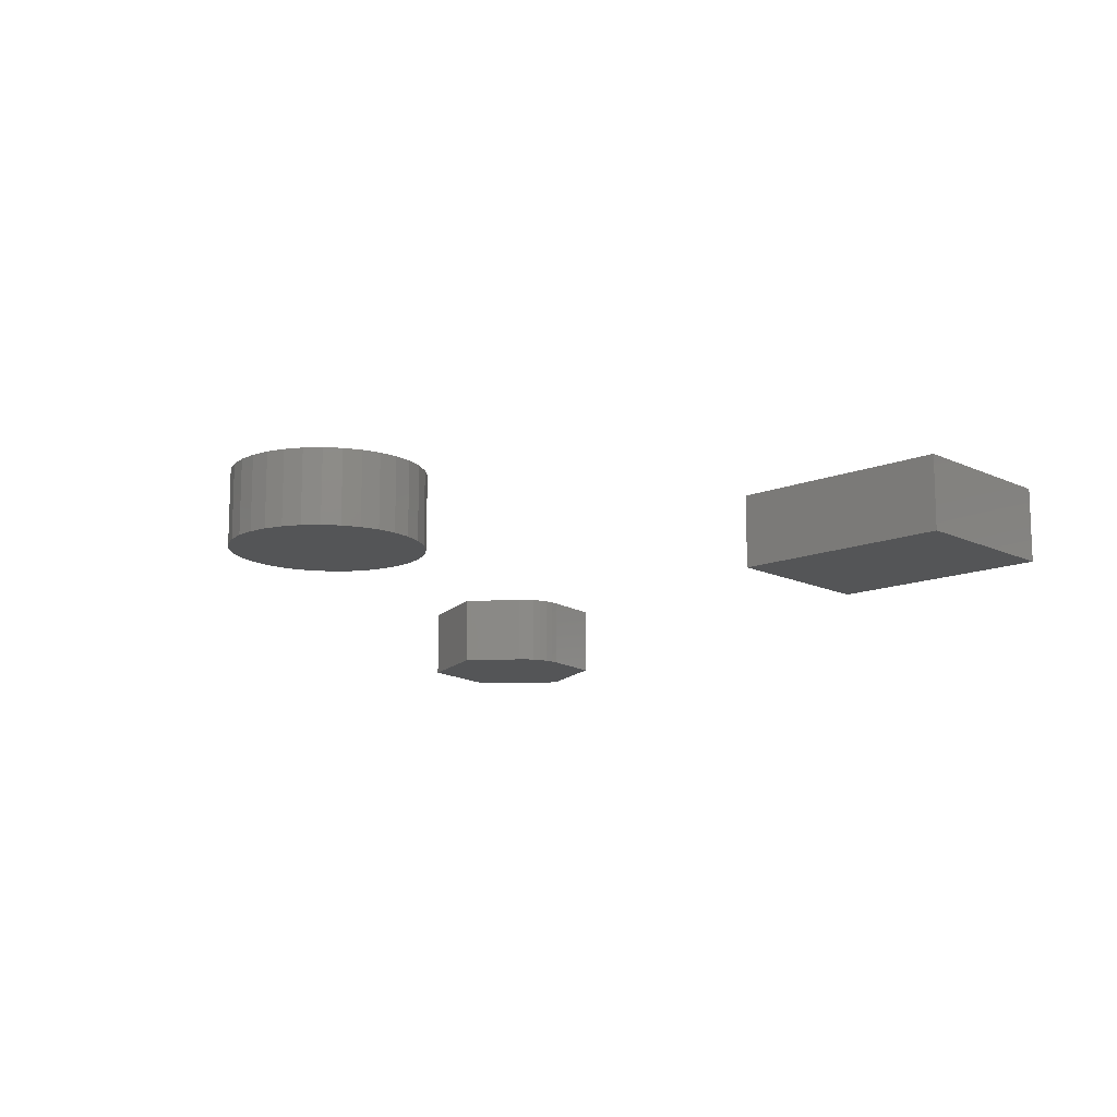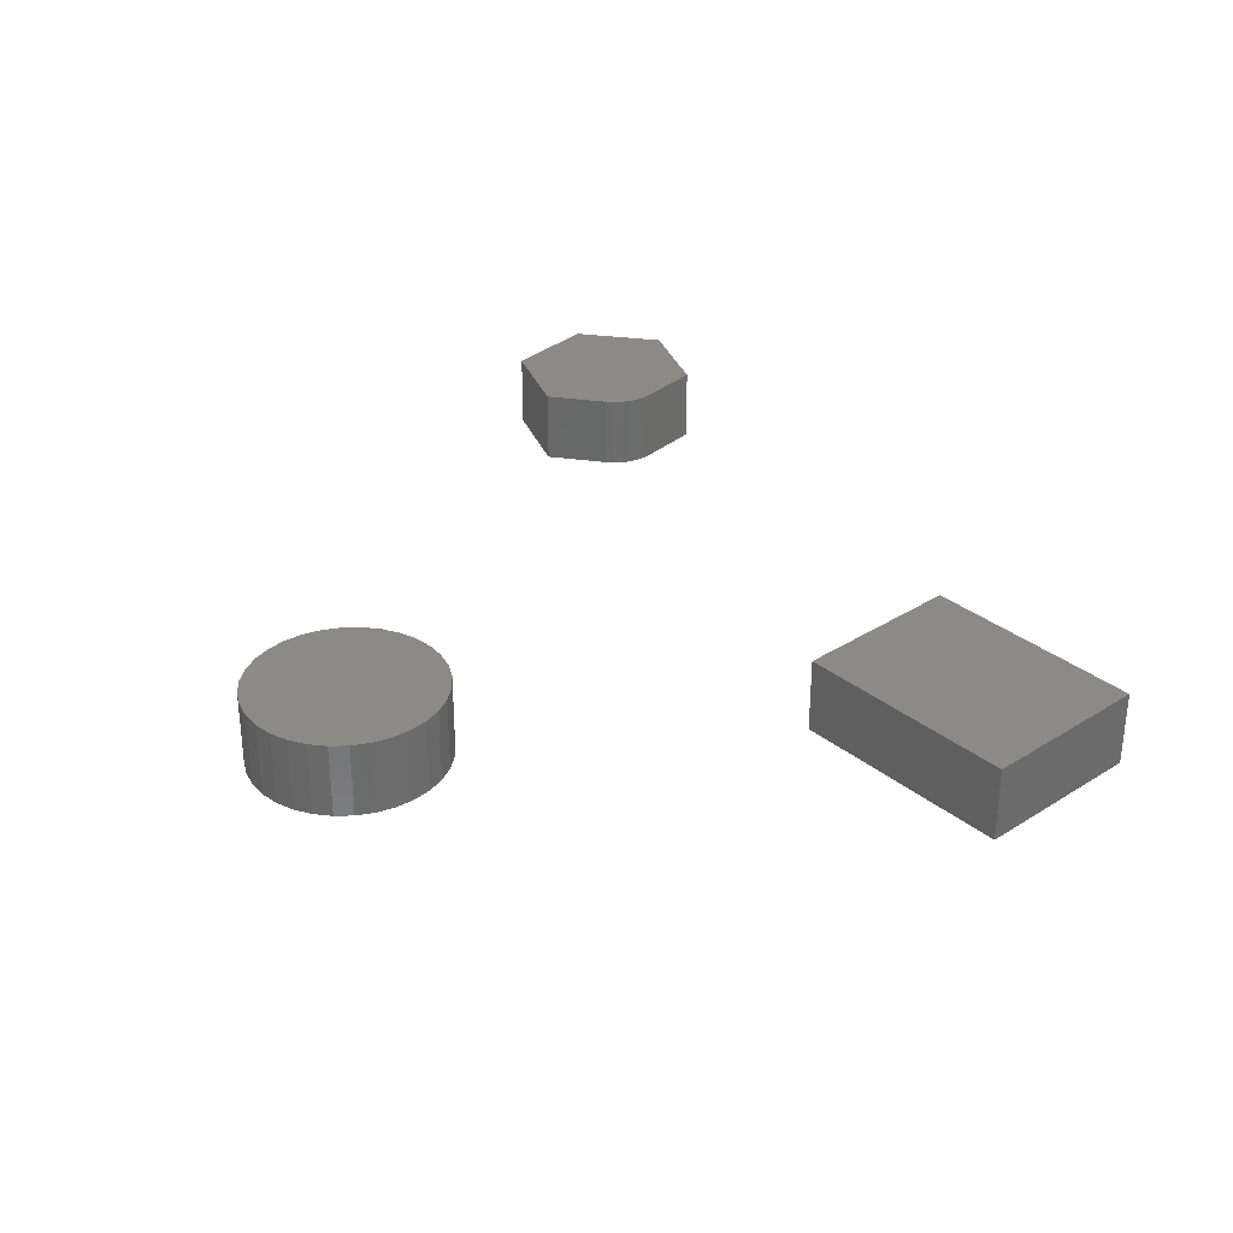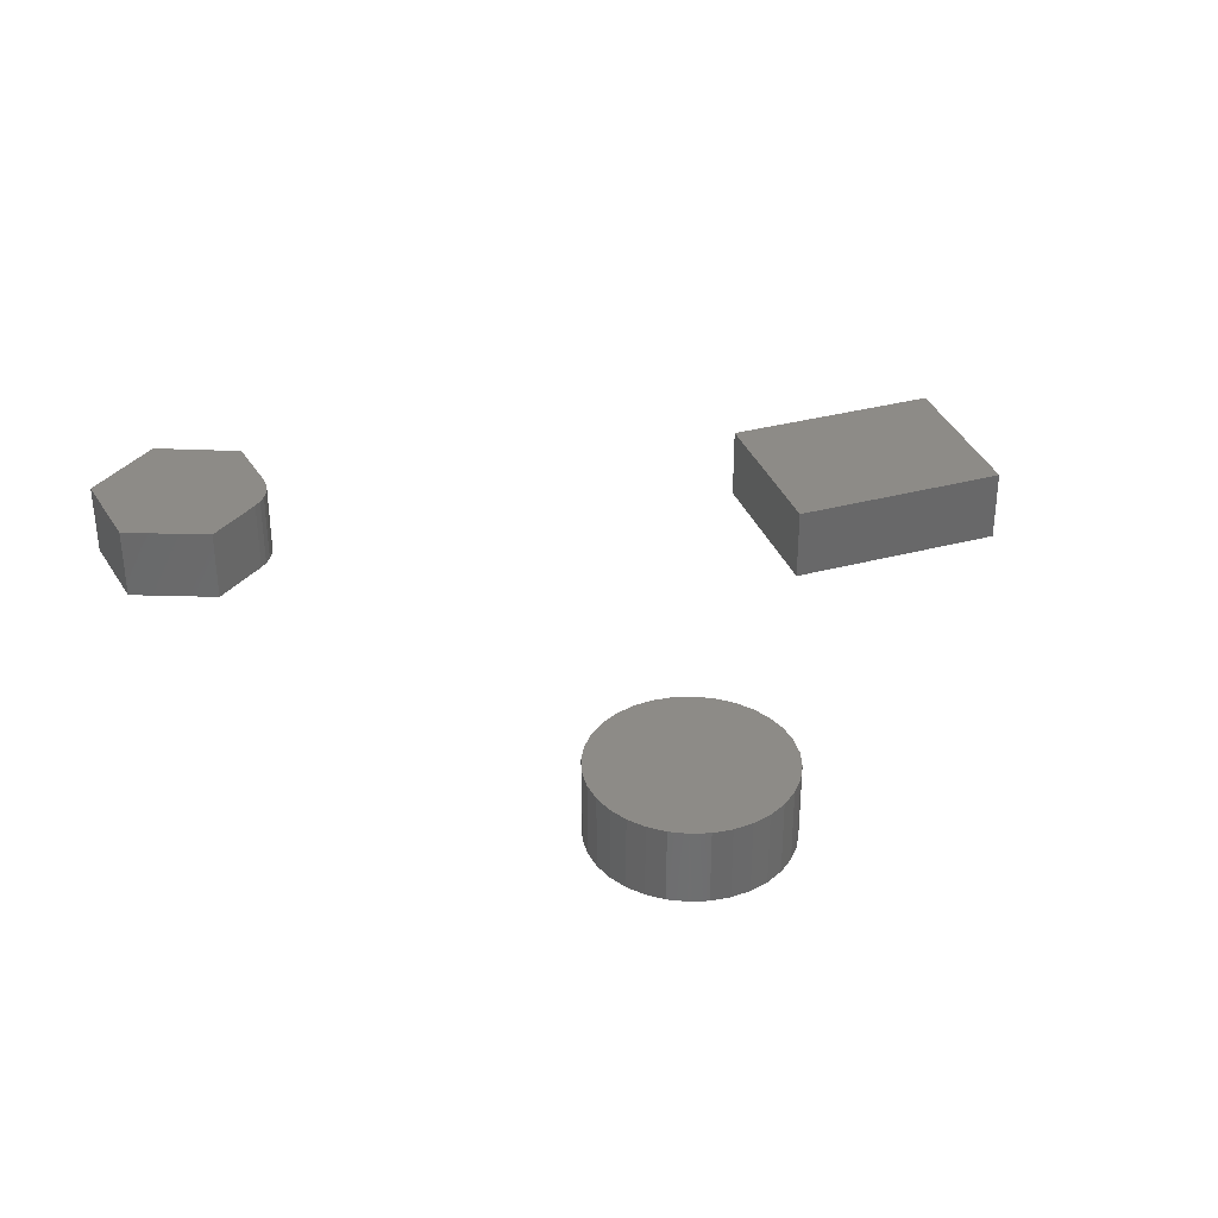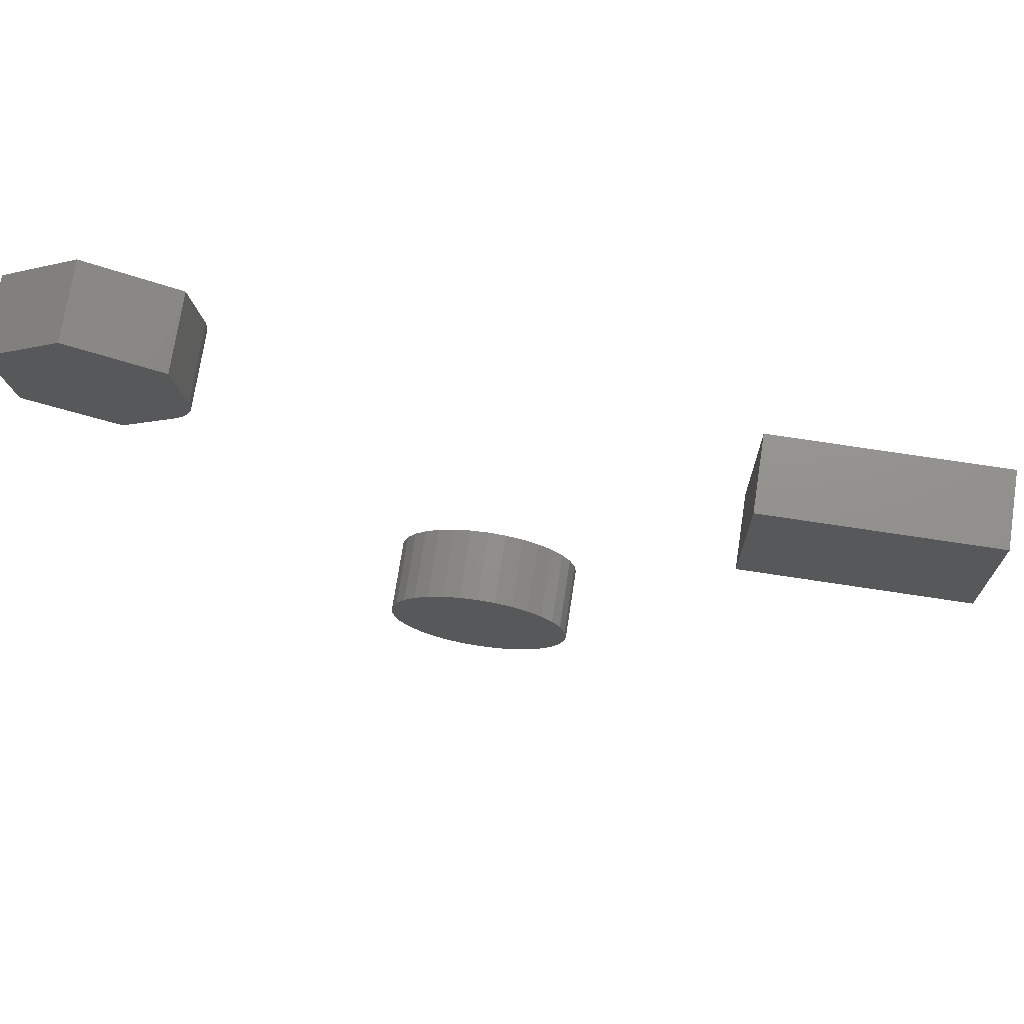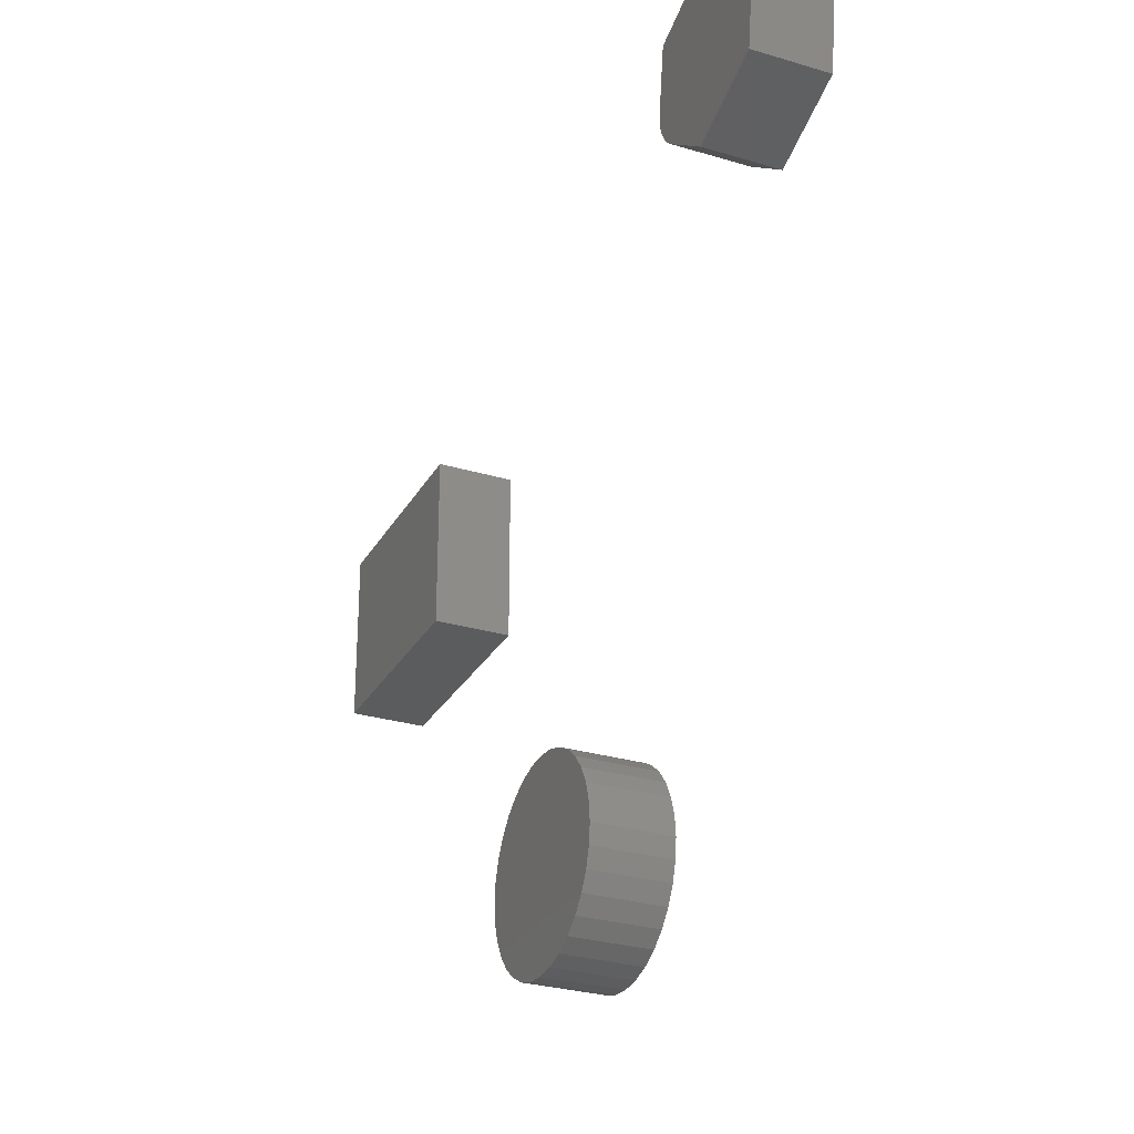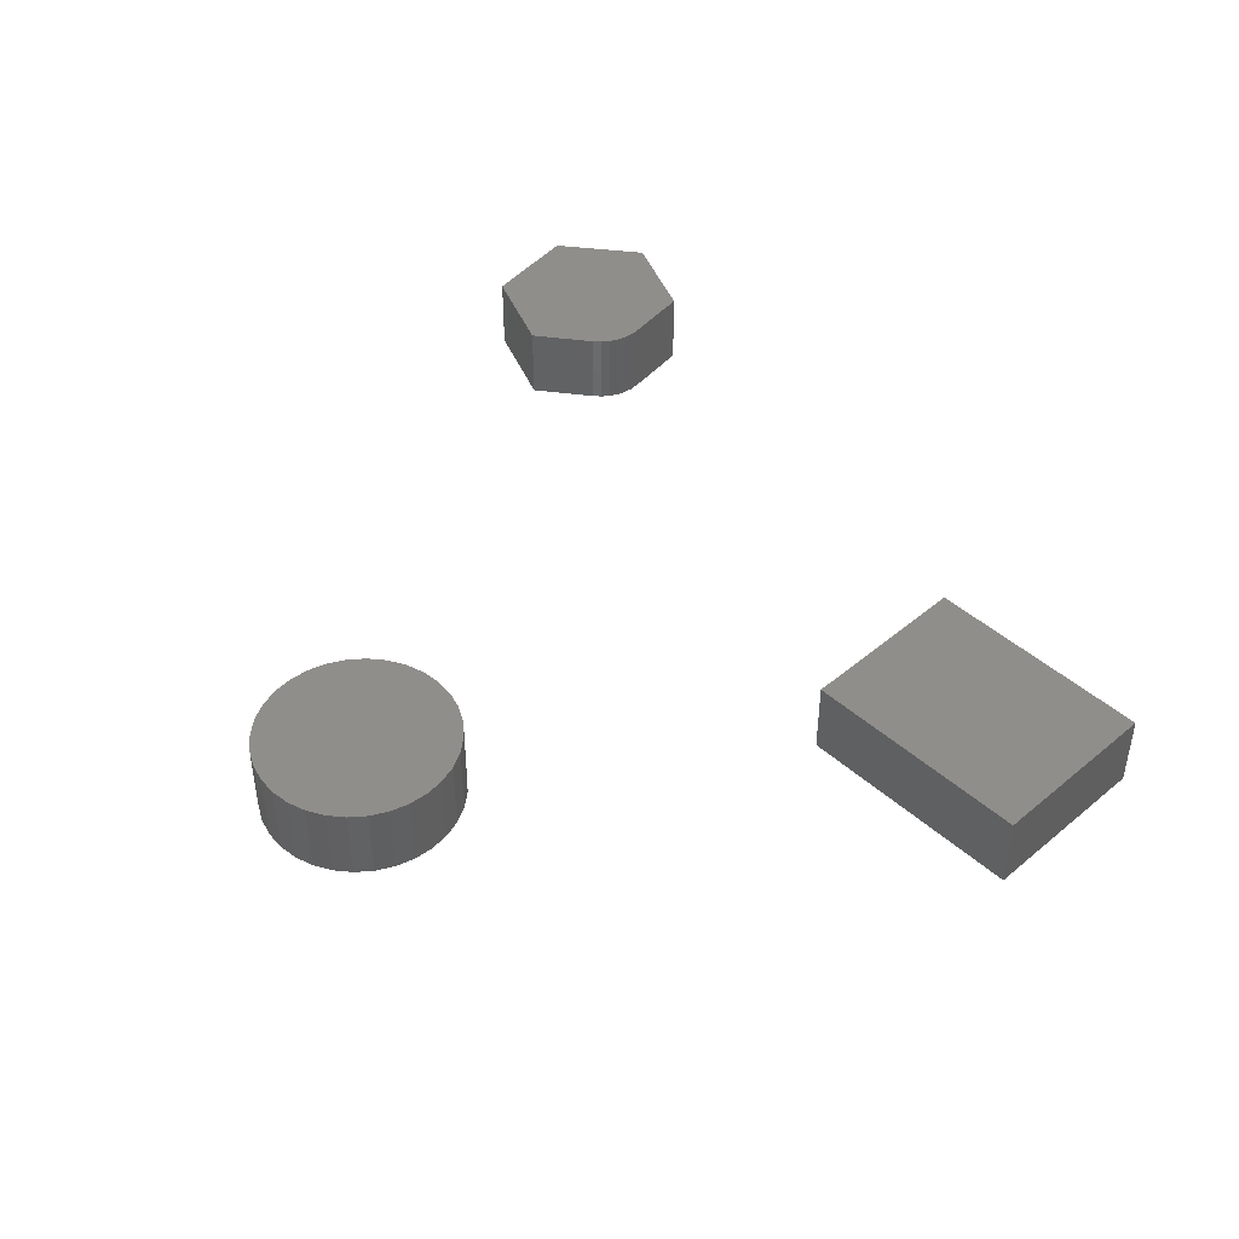
<metadata>
{"format":"stl","ext":"stl","renderer":"f3d","projection":"perspective","resolution":1024,"background":"white","views":[{"elev":-13.4,"azim":-137.2,"up":"+Y"},{"elev":32.1,"azim":-131.6,"up":"+Y"},{"elev":34.4,"azim":160.2,"up":"+Y"},{"elev":72.2,"azim":-171.3,"up":"+Z"},{"elev":-28.5,"azim":65.8,"up":"+Z"},{"elev":44.9,"azim":-134.1,"up":"+Y"}]}
</metadata>
<code>
# stl→obj: 96 verts, 180 faces
v 0.5053 -0.1172 0.2458
v 0.5868 -0.1172 0.1842
v 0.722 -0.1172 0.2389
v 0.7422 -0.1172 0.3857
v 0.6242 -0.1172 0.4778
v 0.4889 -0.1172 0.4202
v 0.475 -0.1172 0.3188
v 0.4743 -0.1172 0.305
v 0.4761 -0.1172 0.2913
v 0.4802 -0.1172 0.2782
v 0.4866 -0.1172 0.266
v 0.495 -0.1172 0.2551
v 0.722 1.214e-17 0.2389
v 0.5868 1.598e-18 0.1842
v 0.5053 4.942e-19 0.2458
v 0.7422 2.141e-17 0.3857
v 0.495 4.405e-19 0.2551
v 0.4866 5.775e-19 0.266
v 0.4802 9.009e-19 0.2782
v 0.4761 1.401e-18 0.2913
v 0.4743 2.061e-18 0.305
v 0.475 2.862e-18 0.3188
v 0.4889 9.267e-18 0.4202
v 0.6242 1.997e-17 0.4778
v 0.06605 -0.1172 -0.4544
v 0.1246 -0.1172 -0.4544
v 0.09531 -0.1172 -0.4516
v 0.03791 -0.1172 -0.463
v 0.1527 -0.1172 -0.463
v 0.1527 -0.1172 -0.7401
v 0.06605 -0.1172 -0.7487
v 0.1246 -0.1172 -0.7487
v 0.09531 -0.1172 -0.7516
v 0.1786 -0.1172 -0.4768
v 0.01198 -0.1172 -0.4768
v 0.2014 -0.1172 -0.4955
v -0.01075 -0.1172 -0.4955
v 0.22 -0.1172 -0.5182
v -0.02941 -0.1172 -0.5182
v 0.2339 -0.1172 -0.5442
v -0.04327 -0.1172 -0.5442
v 0.2424 -0.1172 -0.5723
v -0.05181 -0.1172 -0.5723
v 0.2453 -0.1172 -0.6016
v -0.05469 -0.1172 -0.6016
v 0.2424 -0.1172 -0.6308
v -0.05181 -0.1172 -0.6308
v 0.2339 -0.1172 -0.659
v -0.04327 -0.1172 -0.659
v 0.22 -0.1172 -0.6849
v -0.02941 -0.1172 -0.6849
v 0.2014 -0.1172 -0.7076
v -0.01075 -0.1172 -0.7076
v 0.1786 -0.1172 -0.7263
v 0.01198 -0.1172 -0.7263
v 0.03791 -0.1172 -0.7401
v 0.09531 2.359e-17 -0.4516
v 0.1246 2.51e-17 -0.4544
v 0.06605 2.144e-17 -0.4544
v 0.03791 1.874e-17 -0.463
v 0.1527 2.591e-17 -0.463
v 0.1246 -7.567e-18 -0.7487
v 0.06605 -1.122e-17 -0.7487
v 0.1527 -4.862e-18 -0.7401
v 0.09531 -9.714e-18 -0.7516
v 0.03791 -1.203e-17 -0.7401
v 0.01198 -1.211e-17 -0.7263
v 0.1786 -1.704e-18 -0.7263
v -0.01075 -1.146e-17 -0.7076
v 0.2014 1.787e-18 -0.7076
v -0.02941 -1.01e-17 -0.6849
v 0.22 5.476e-18 -0.6849
v -0.04327 -8.089e-18 -0.659
v 0.2339 9.22e-18 -0.659
v -0.05181 -5.498e-18 -0.6308
v 0.2424 1.288e-17 -0.6308
v -0.05469 -2.429e-18 -0.6016
v 0.2453 1.631e-17 -0.6016
v -0.05181 1e-18 -0.5723
v 0.2424 1.938e-17 -0.5723
v -0.04327 4.657e-18 -0.5442
v 0.2339 2.197e-17 -0.5442
v -0.02941 8.402e-18 -0.5182
v 0.22 2.398e-17 -0.5182
v -0.01075 1.209e-17 -0.4955
v 0.2014 2.534e-17 -0.4955
v 0.01198 1.558e-17 -0.4768
v 0.1786 2.599e-17 -0.4768
v -0.6484 -0.1172 -0.07031
v -0.2969 -0.1172 -0.07031
v -0.6484 -0.1172 0.1998
v -0.2969 -0.1172 0.1998
v -0.6484 0 -0.07031
v -0.6484 1.5e-17 0.1998
v -0.2969 3.903e-17 -0.07031
v -0.2969 5.403e-17 0.1998
f 1 2 3
f 4 5 6
f 4 6 7
f 4 7 8
f 4 8 9
f 4 9 10
f 4 10 11
f 4 11 12
f 4 12 1
f 4 1 3
f 13 14 15
f 16 13 15
f 16 15 17
f 16 17 18
f 16 18 19
f 16 19 20
f 16 20 21
f 16 21 22
f 16 22 23
f 16 23 24
f 6 23 7
f 7 23 22
f 1 15 2
f 2 15 14
f 15 1 17
f 17 1 12
f 17 12 18
f 18 12 11
f 18 11 19
f 19 11 10
f 19 10 20
f 20 10 9
f 20 9 21
f 21 9 8
f 21 8 22
f 22 8 7
f 5 24 6
f 6 24 23
f 4 16 5
f 5 16 24
f 3 13 4
f 4 13 16
f 2 14 3
f 3 14 13
f 25 26 27
f 26 25 28
f 26 28 29
f 30 31 32
f 32 31 33
f 29 28 34
f 34 28 35
f 34 35 36
f 36 35 37
f 36 37 38
f 38 37 39
f 38 39 40
f 40 39 41
f 40 41 42
f 42 41 43
f 42 43 44
f 44 43 45
f 44 45 46
f 46 45 47
f 46 47 48
f 48 47 49
f 48 49 50
f 50 49 51
f 50 51 52
f 52 51 53
f 52 53 54
f 54 53 55
f 54 55 30
f 30 55 56
f 30 56 31
f 57 58 59
f 60 59 58
f 61 60 58
f 62 63 64
f 65 63 62
f 63 66 64
f 64 66 67
f 64 67 68
f 68 67 69
f 68 69 70
f 70 69 71
f 70 71 72
f 72 71 73
f 72 73 74
f 74 73 75
f 74 75 76
f 76 75 77
f 76 77 78
f 78 77 79
f 78 79 80
f 80 79 81
f 80 81 82
f 82 81 83
f 82 83 84
f 84 83 85
f 84 85 86
f 86 85 87
f 86 87 88
f 88 87 60
f 88 60 61
f 78 44 76
f 76 44 46
f 76 46 74
f 74 46 48
f 74 48 72
f 72 48 50
f 72 50 70
f 70 50 52
f 70 52 68
f 68 52 54
f 68 54 64
f 64 54 30
f 64 30 62
f 62 30 32
f 62 32 65
f 65 32 33
f 65 33 63
f 63 33 31
f 63 31 66
f 66 31 56
f 66 56 67
f 67 56 55
f 67 55 69
f 69 55 53
f 69 53 71
f 71 53 51
f 71 51 73
f 73 51 49
f 73 49 75
f 75 49 47
f 75 47 77
f 77 47 45
f 77 45 79
f 79 45 43
f 79 43 81
f 81 43 41
f 81 41 83
f 83 41 39
f 83 39 85
f 85 39 37
f 85 37 87
f 87 37 35
f 87 35 60
f 60 35 28
f 60 28 59
f 59 28 25
f 59 25 57
f 57 25 27
f 57 27 58
f 58 27 26
f 58 26 61
f 61 26 29
f 61 29 88
f 88 29 34
f 88 34 86
f 86 34 36
f 86 36 84
f 84 36 38
f 84 38 82
f 82 38 40
f 82 40 80
f 80 40 42
f 80 42 78
f 78 42 44
f 89 90 91
f 91 90 92
f 93 94 95
f 95 94 96
f 91 94 89
f 89 94 93
f 92 96 91
f 91 96 94
f 90 95 92
f 92 95 96
f 89 93 90
f 90 93 95

</code>
